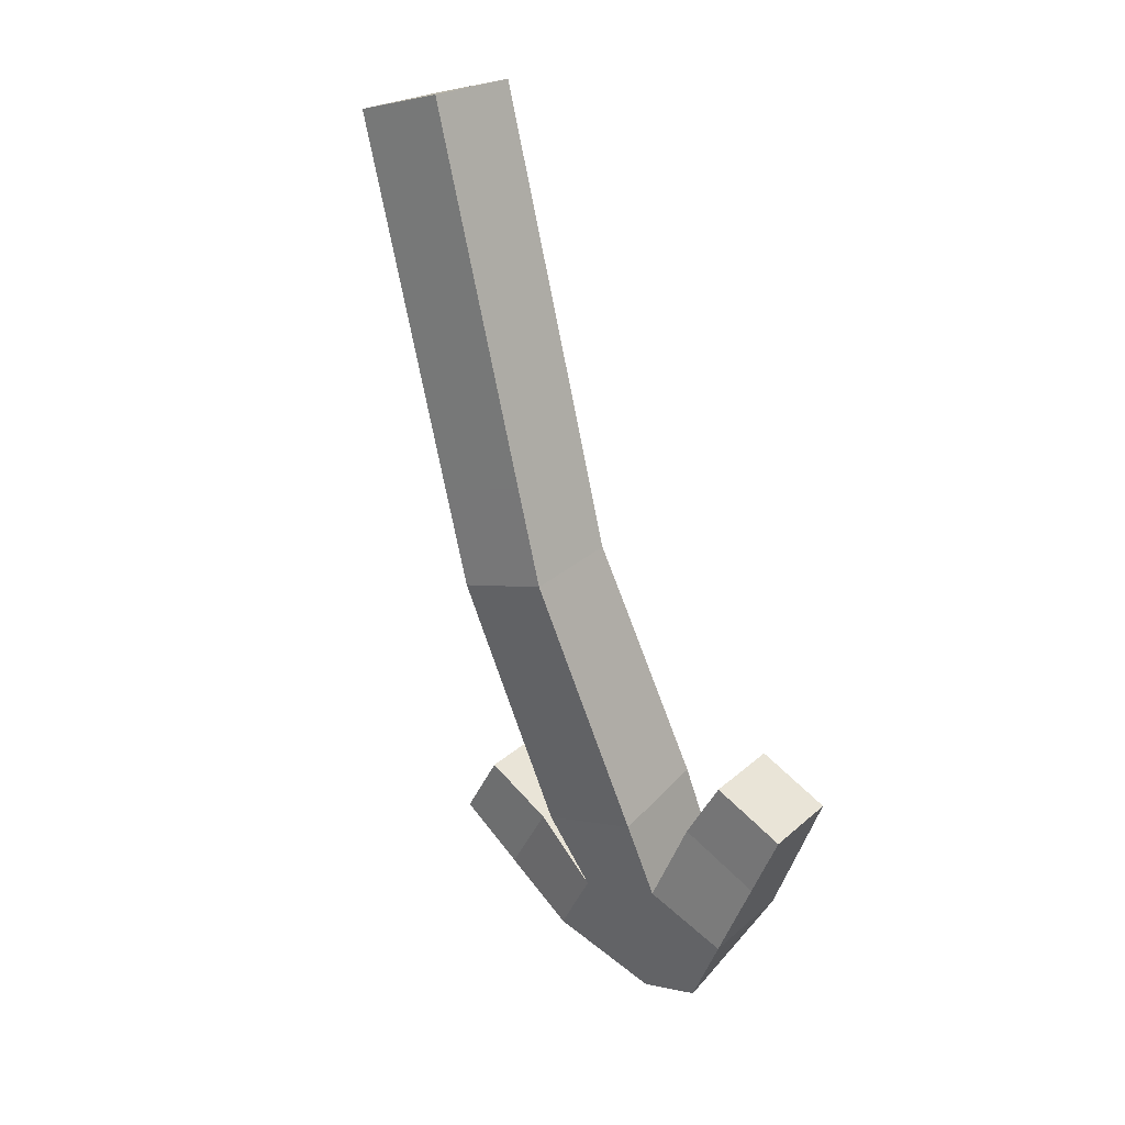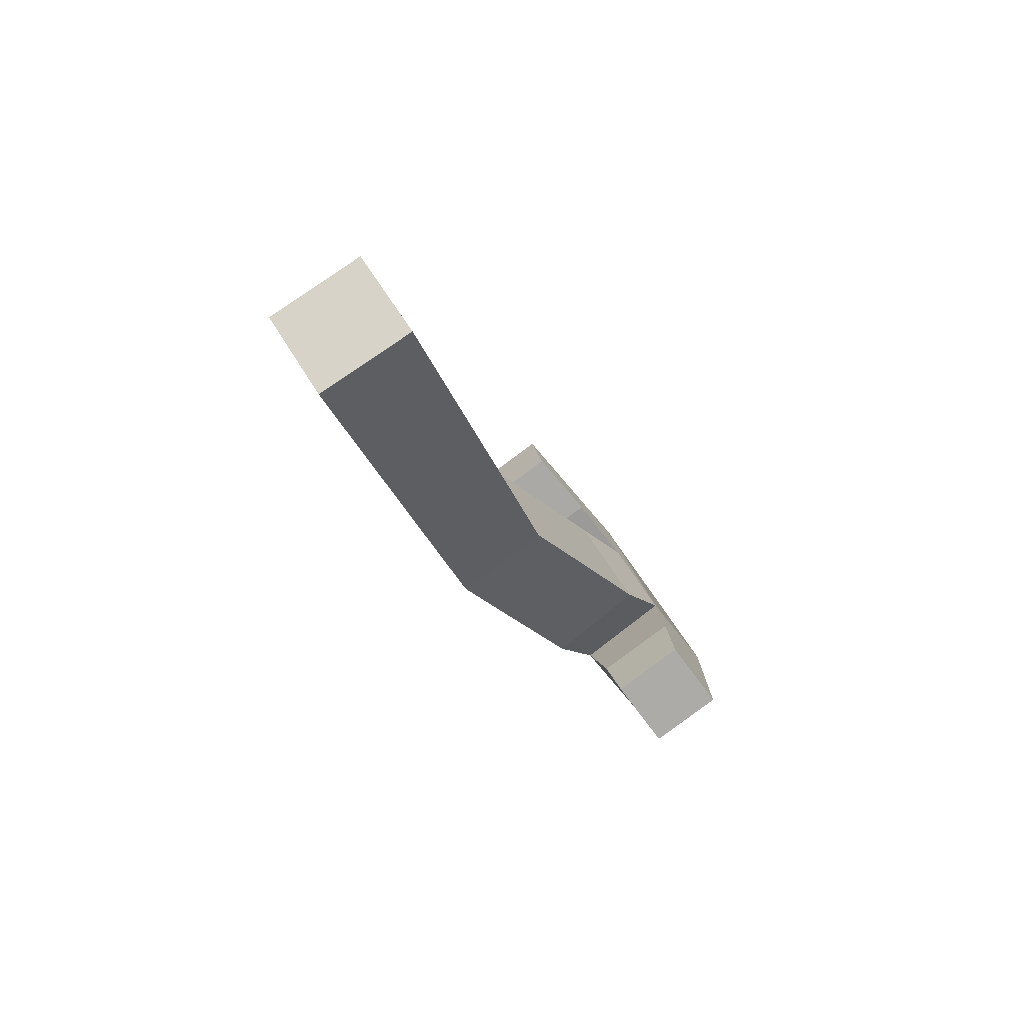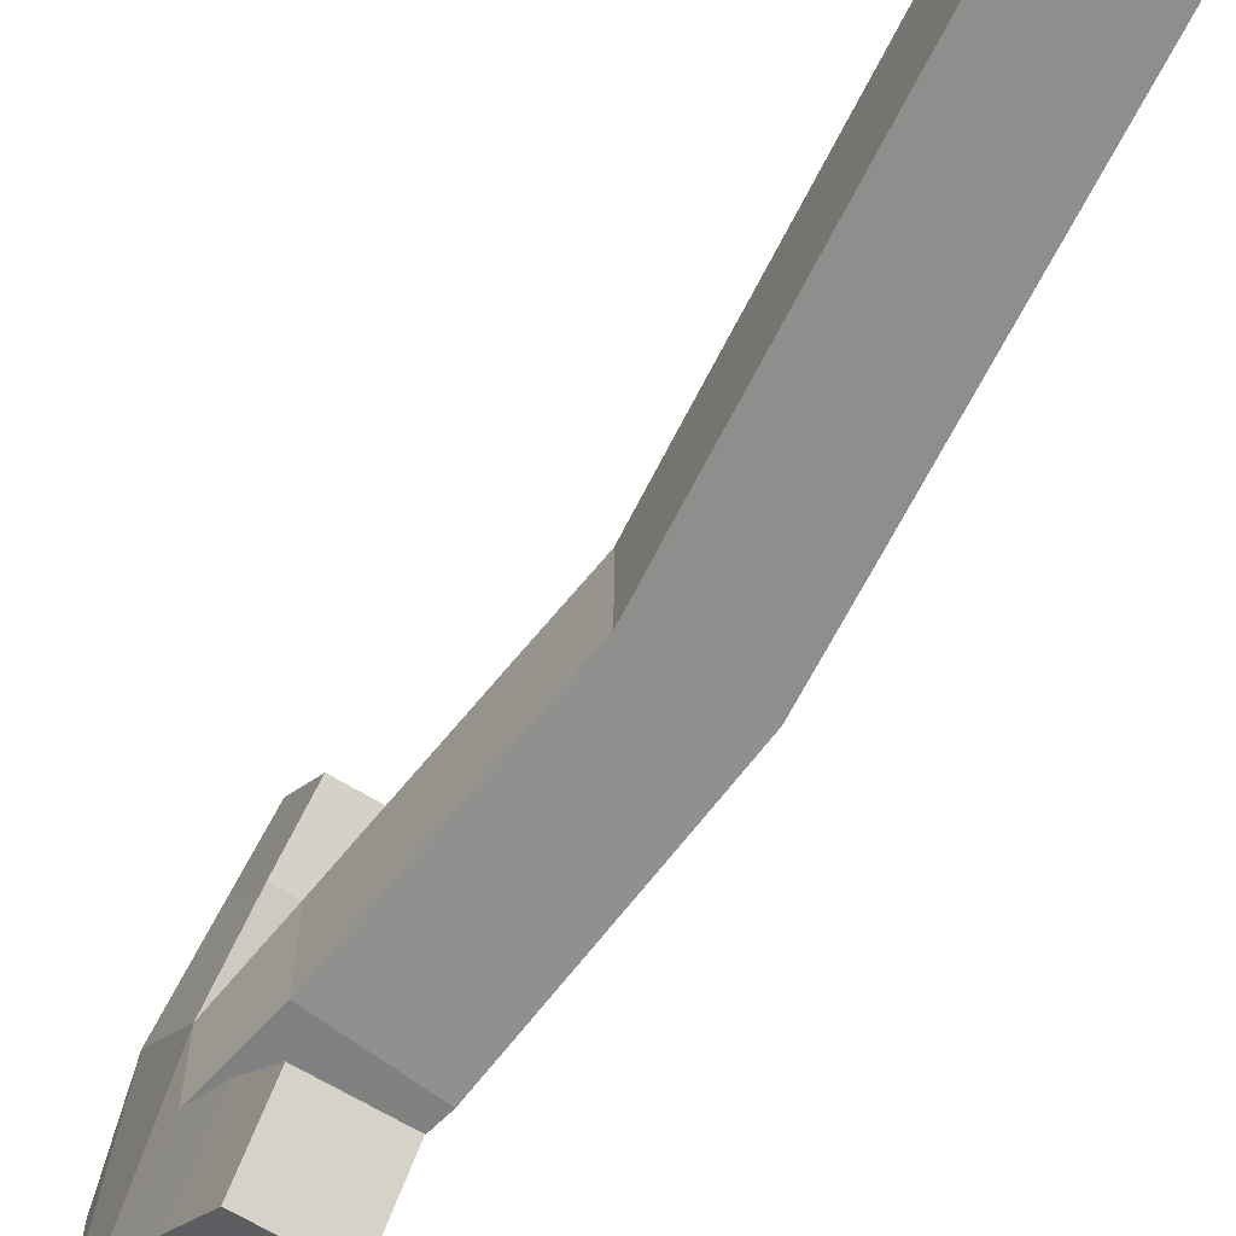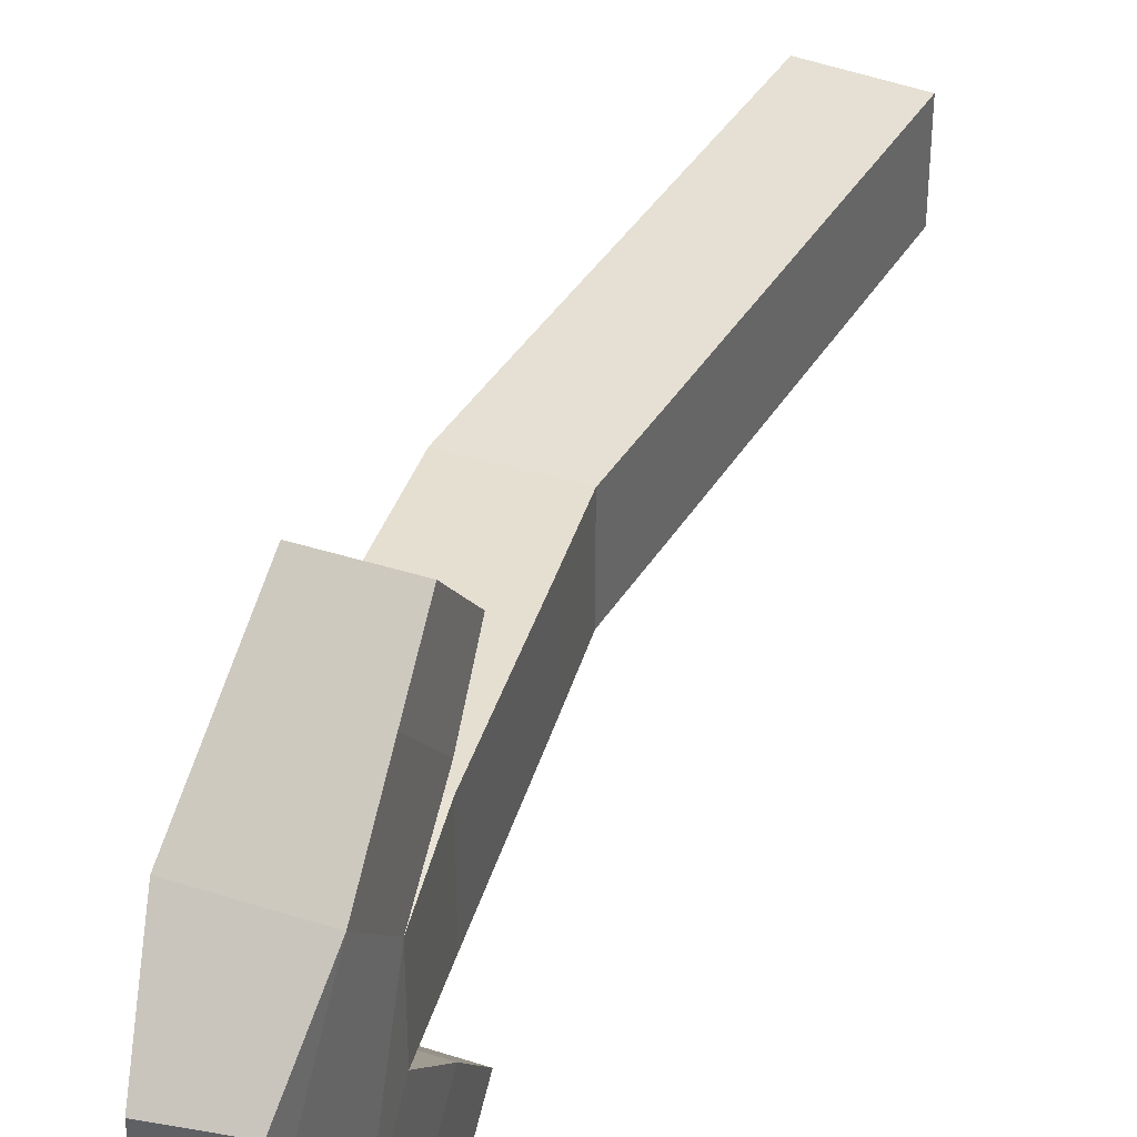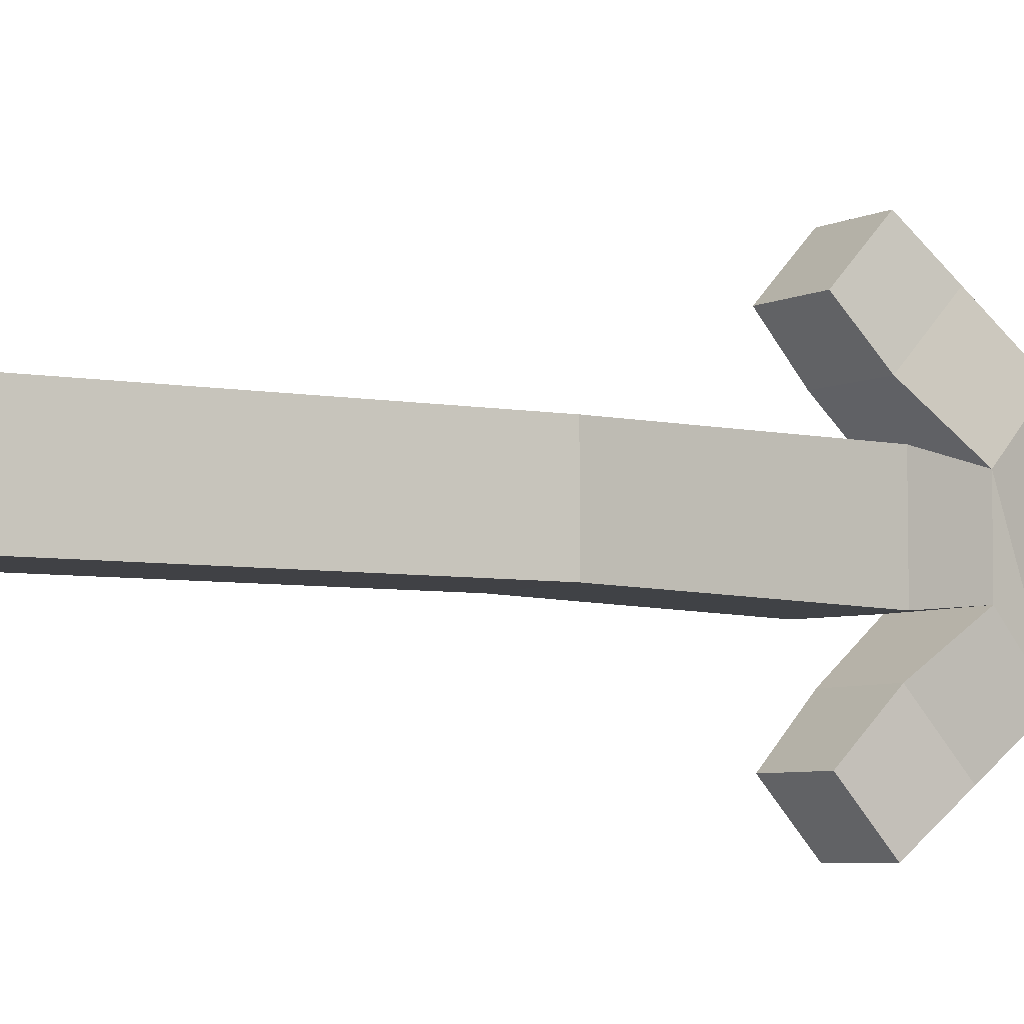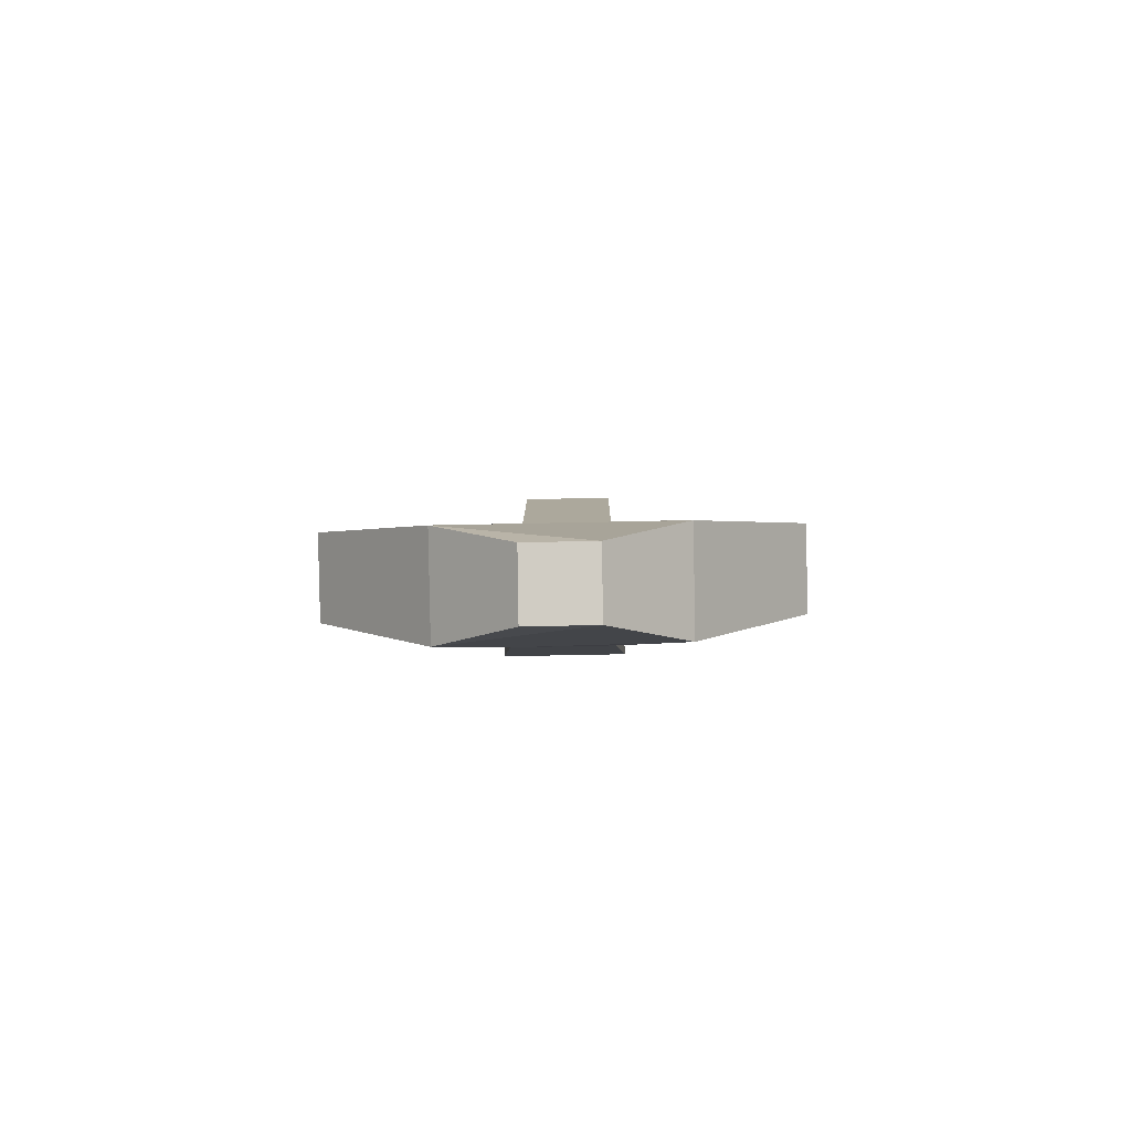
<metadata>
{"format":"obj","ext":"obj","renderer":"f3d","projection":"perspective","resolution":1024,"background":"white","views":[{"elev":1.2,"azim":132.8,"up":"+Z"},{"elev":57.2,"azim":150.1,"up":"+Z"},{"elev":-64.9,"azim":-9.7,"up":"+Y"},{"elev":38.1,"azim":-135.6,"up":"+Y"},{"elev":-5.8,"azim":77.7,"up":"+Y"},{"elev":-64.4,"azim":-88.8,"up":"+Z"}]}
</metadata>
<code>
o Circle
v 0.7811 -0.01688 -0.1537
v 0.8134 -0.01688 -0.1635
v 0.8134 0.01688 -0.1635
v 0.7811 0.01688 -0.1537
v 0.7354 -0.01688 -0.3046
v 0.7666 -0.01688 -0.3175
v 0.7666 0.01688 -0.3175
v 0.7354 0.01688 -0.3046
v 0.7171 0.0526 -0.3857
v 0.6921 0.0526 -0.3755
v 0.6852 0.0724 -0.3925
v 0.7102 0.0724 -0.4027
v 0.7102 -0.0724 -0.4027
v 0.6852 -0.0724 -0.3925
v 0.6921 -0.0526 -0.3755
v 0.7171 -0.0526 -0.3857
v 0.6607 -0.01118 -0.4548
v 0.6797 -0.01118 -0.4666
v 0.6797 0.01118 -0.4666
v 0.6607 0.01118 -0.4548
v 0.7441 -0.01688 -0.2757
v 0.7764 -0.01688 -0.2855
v 0.7764 0.01688 -0.2855
v 0.7441 0.01688 -0.2757
v 0.7533 -0.01688 -0.2452
v 0.7856 -0.01688 -0.255
v 0.7856 0.01688 -0.255
v 0.7533 0.01688 -0.2452
v 0.7626 -0.01688 -0.2147
v 0.7949 -0.01688 -0.2245
v 0.7949 0.01688 -0.2245
v 0.7626 0.01688 -0.2147
v 0.7718 -0.01688 -0.1842
v 0.8041 -0.01688 -0.194
v 0.8041 0.01688 -0.194
v 0.7718 0.01688 -0.1842
v 0.6752 -0.01529 -0.4112
v 0.7071 -0.01529 -0.4263
v 0.7071 0.01514 -0.4264
v 0.6751 0.01514 -0.4113
v 0.6915 -0.0181 -0.3839
v 0.7234 -0.0181 -0.401
v 0.7234 0.0181 -0.401
v 0.6915 0.0181 -0.3839
v 0.7066 -0.01768 -0.3565
v 0.7378 -0.01768 -0.3732
v 0.7378 0.01768 -0.3732
v 0.7066 0.01768 -0.3565
v 0.7215 -0.01728 -0.3296
v 0.7519 -0.01728 -0.3459
v 0.7519 0.01728 -0.3459
v 0.7215 0.01728 -0.3296
v 0.7121 0.03485 -0.402
v 0.6843 0.03485 -0.3907
v 0.6767 0.0568 -0.4096
v 0.7045 0.0568 -0.4208
v 0.6657 0.03649 -0.4318
v 0.697 0.03649 -0.4444
v 0.6971 -0.03676 -0.4441
v 0.6658 -0.03676 -0.4315
v 0.7039 -0.05526 -0.4226
v 0.6759 -0.05526 -0.4113
v 0.6836 -0.0331 -0.3922
v 0.7116 -0.0331 -0.4036
f 24 21 25 28
f 23 24 28 27
f 22 23 27 26
f 21 22 26 25
f 40 60 37
f 8 5 21 24
f 7 8 24 23
f 6 7 23 22
f 5 6 22 21
f 20 19 18 17
f 16 15 14 13
f 39 38 59
f 19 20 57 58
f 18 59 60 17
f 12 11 10 9
f 1 2 3 4
f 20 17 57
f 57 17 60 40
f 58 39 59 18
f 19 58 18
f 25 26 30 29
f 26 27 31 30
f 27 28 32 31
f 28 25 29 32
f 29 30 34 33
f 30 31 35 34
f 31 32 36 35
f 32 29 33 36
f 33 34 2 1
f 34 35 3 2
f 35 36 4 3
f 36 33 1 4
f 37 38 42 41
f 38 39 43 42
f 39 40 44 43
f 40 37 41 44
f 41 42 46 45
f 42 43 47 46
f 43 44 48 47
f 44 41 45 48
f 45 46 50 49
f 46 47 51 50
f 47 48 52 51
f 48 45 49 52
f 49 50 6 5
f 50 51 7 6
f 51 52 8 7
f 52 49 5 8
f 9 10 54 53
f 10 11 55 54
f 11 12 56 55
f 12 9 53 56
f 53 54 40 39
f 54 55 57 40
f 55 56 58 57
f 56 53 39 58
f 61 62 60 59
f 62 63 37 60
f 63 64 38 37
f 64 61 59 38
f 13 14 62 61
f 14 15 63 62
f 15 16 64 63
f 16 13 61 64

</code>
